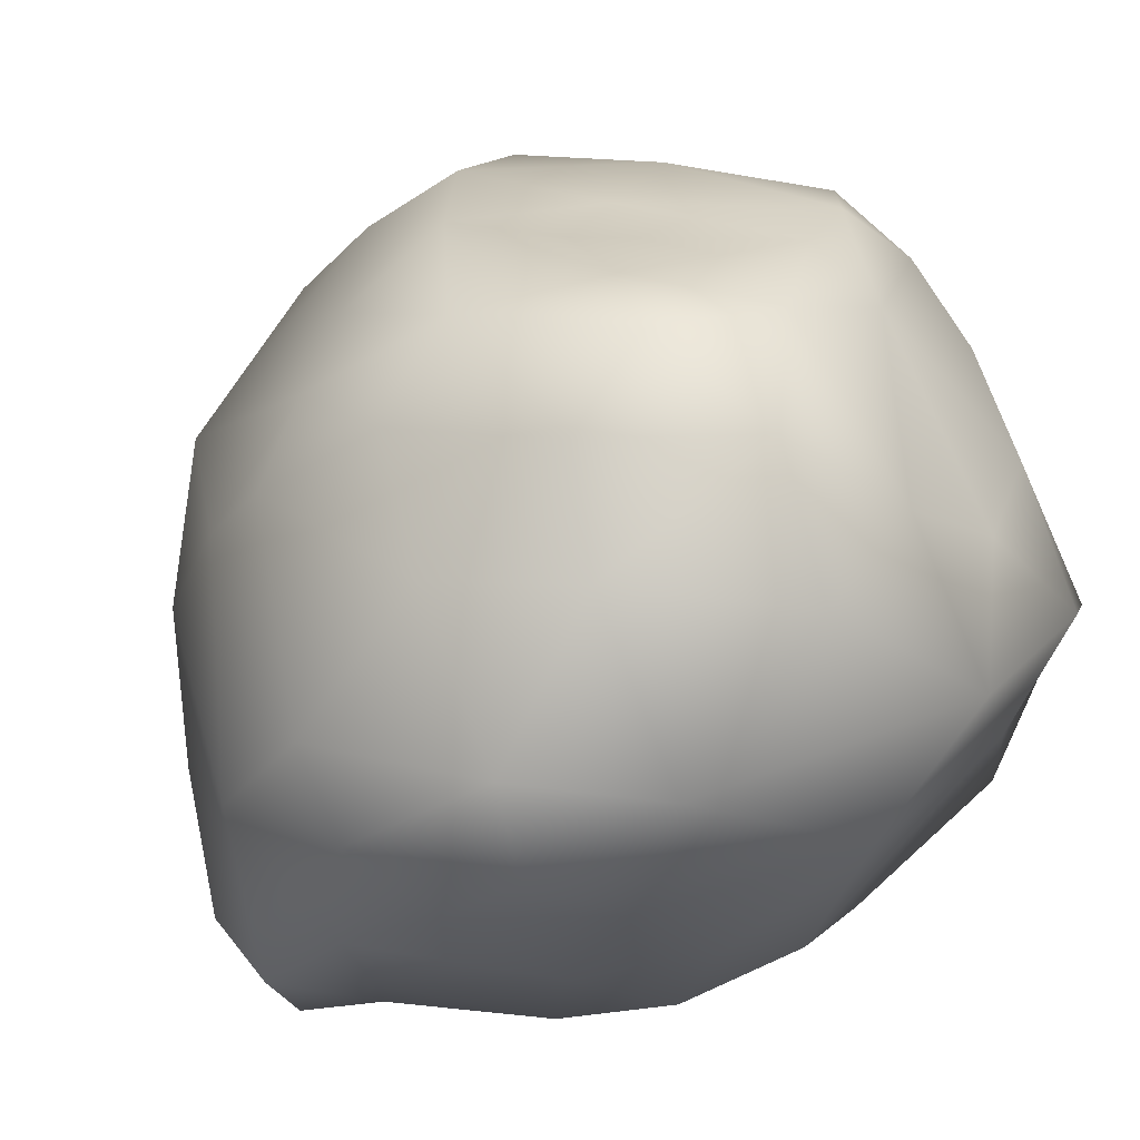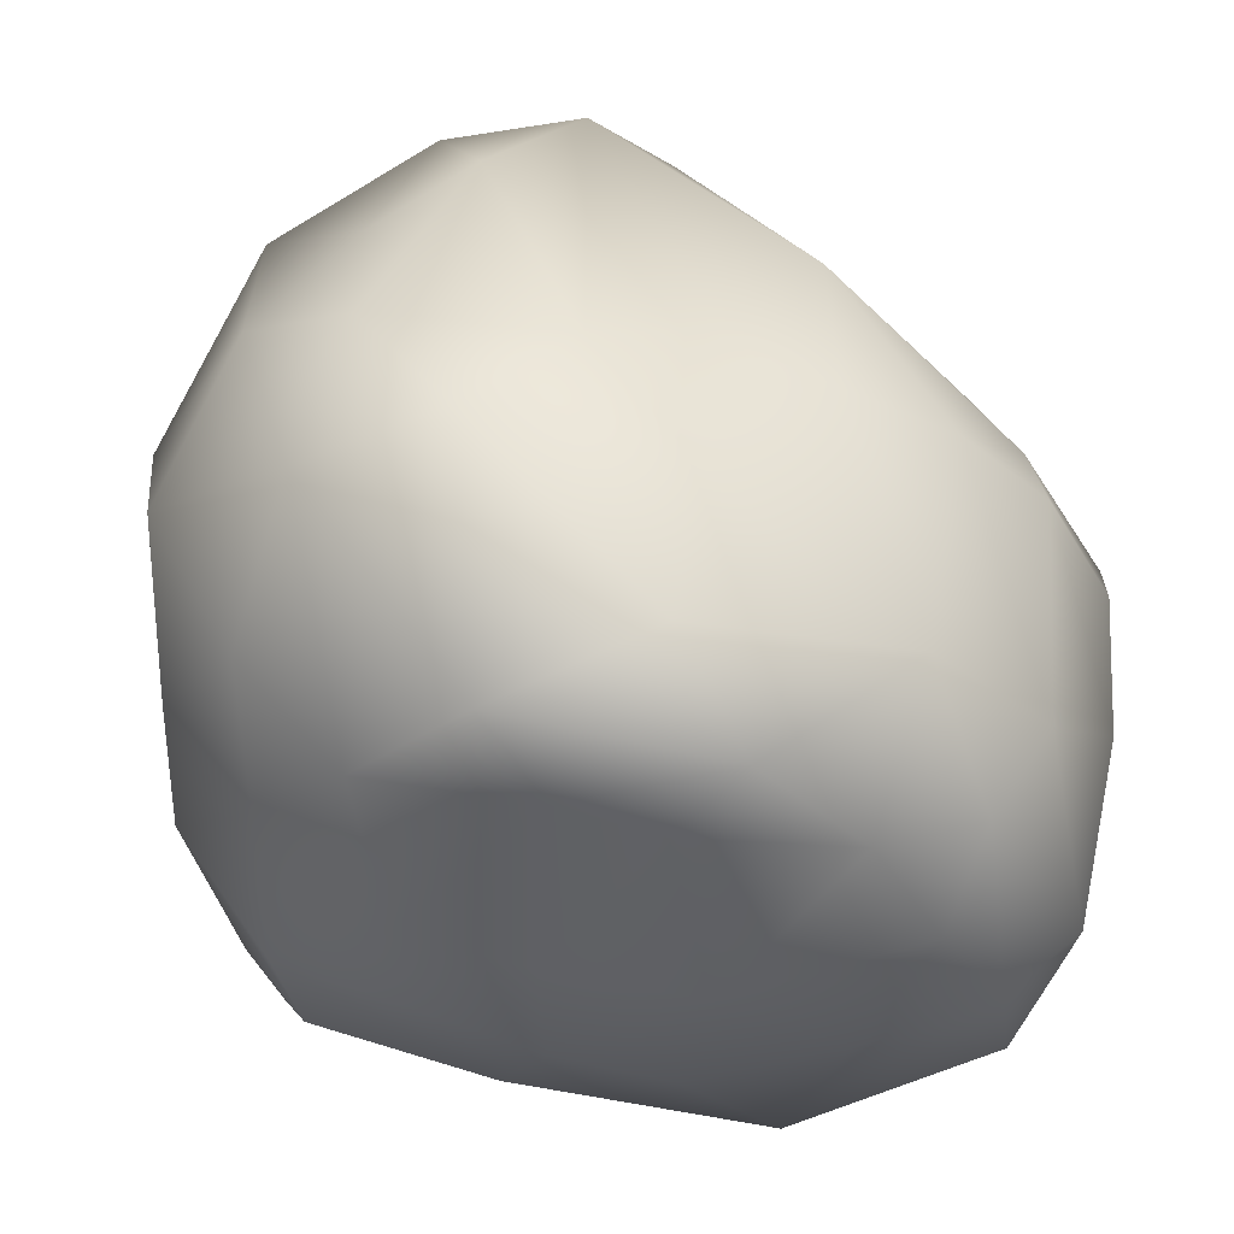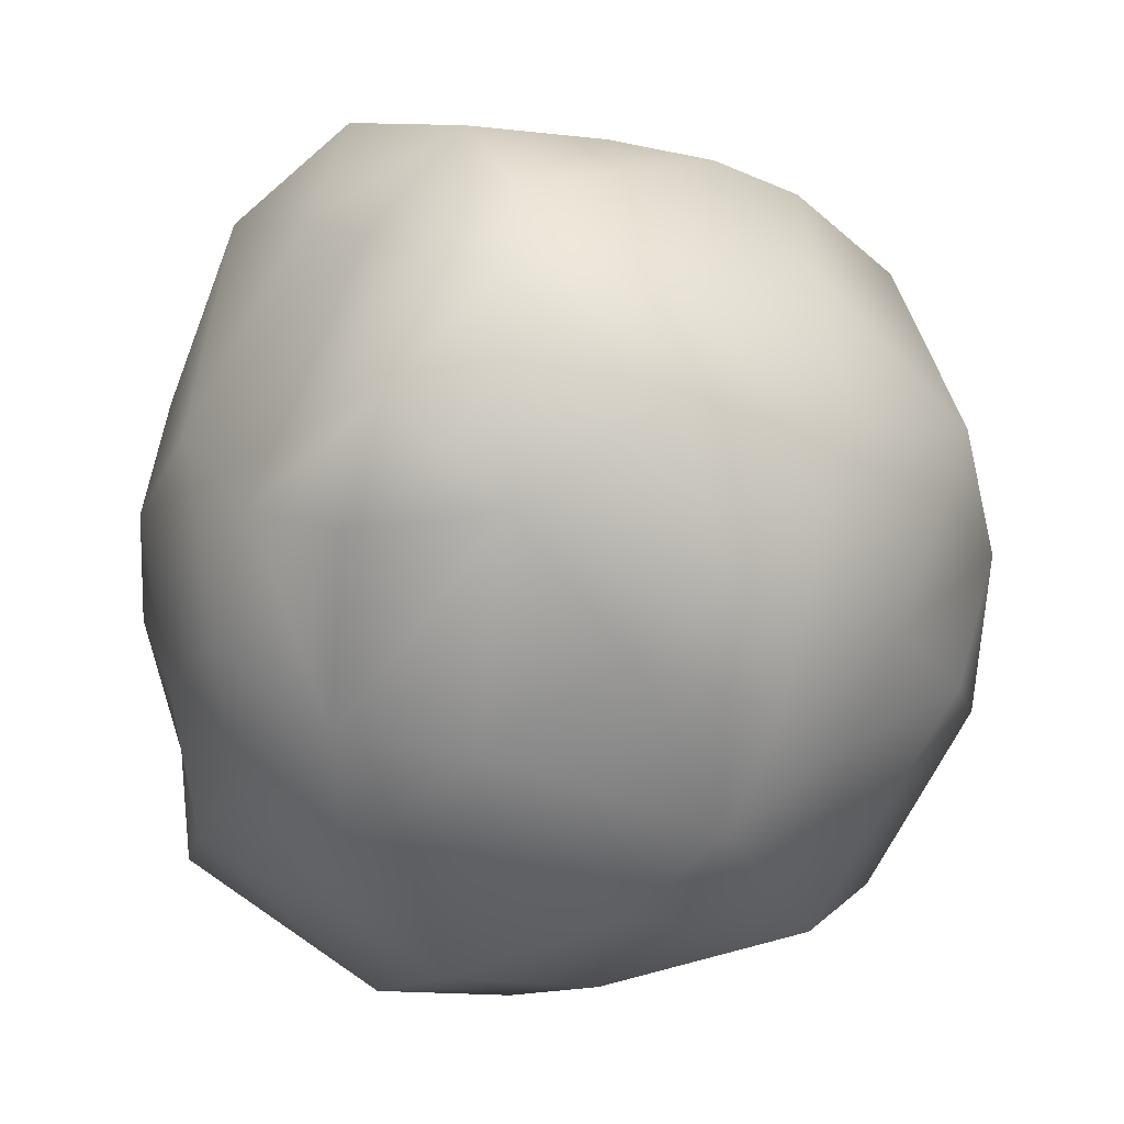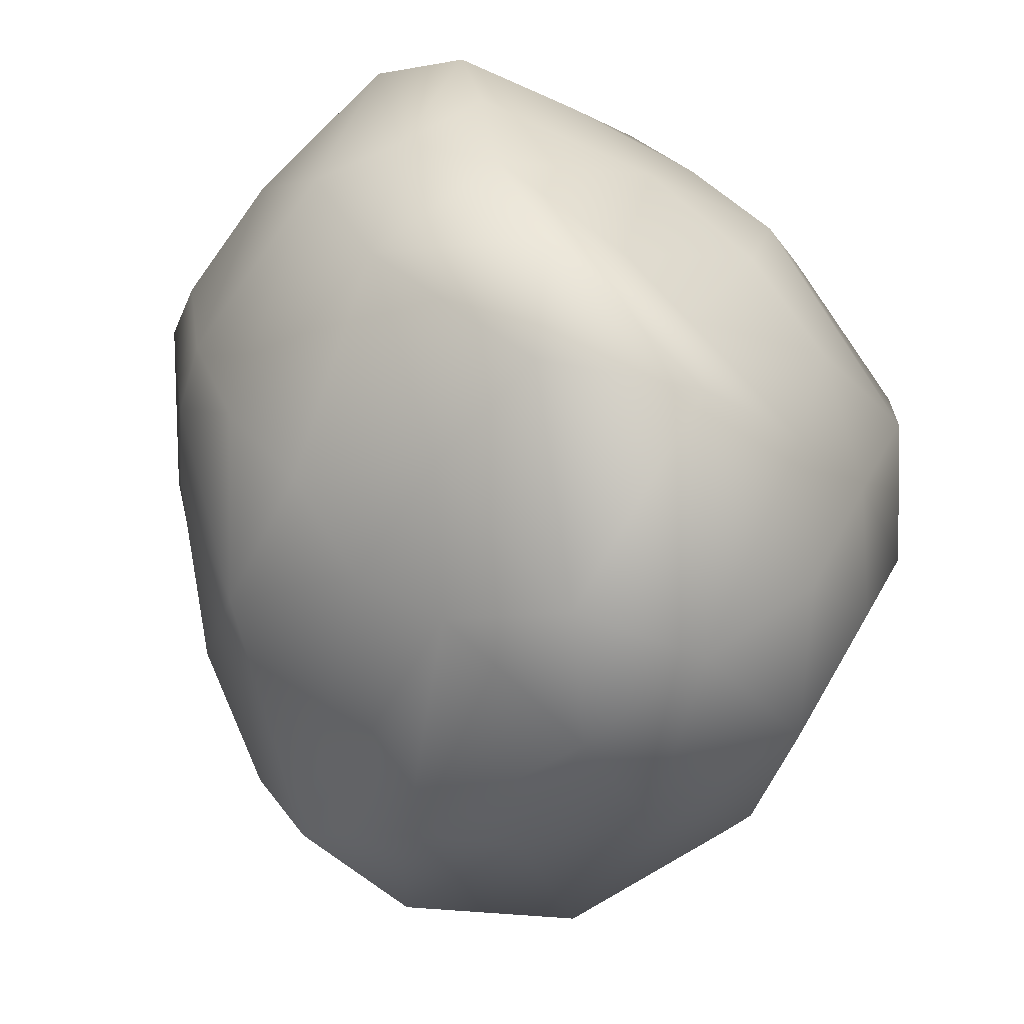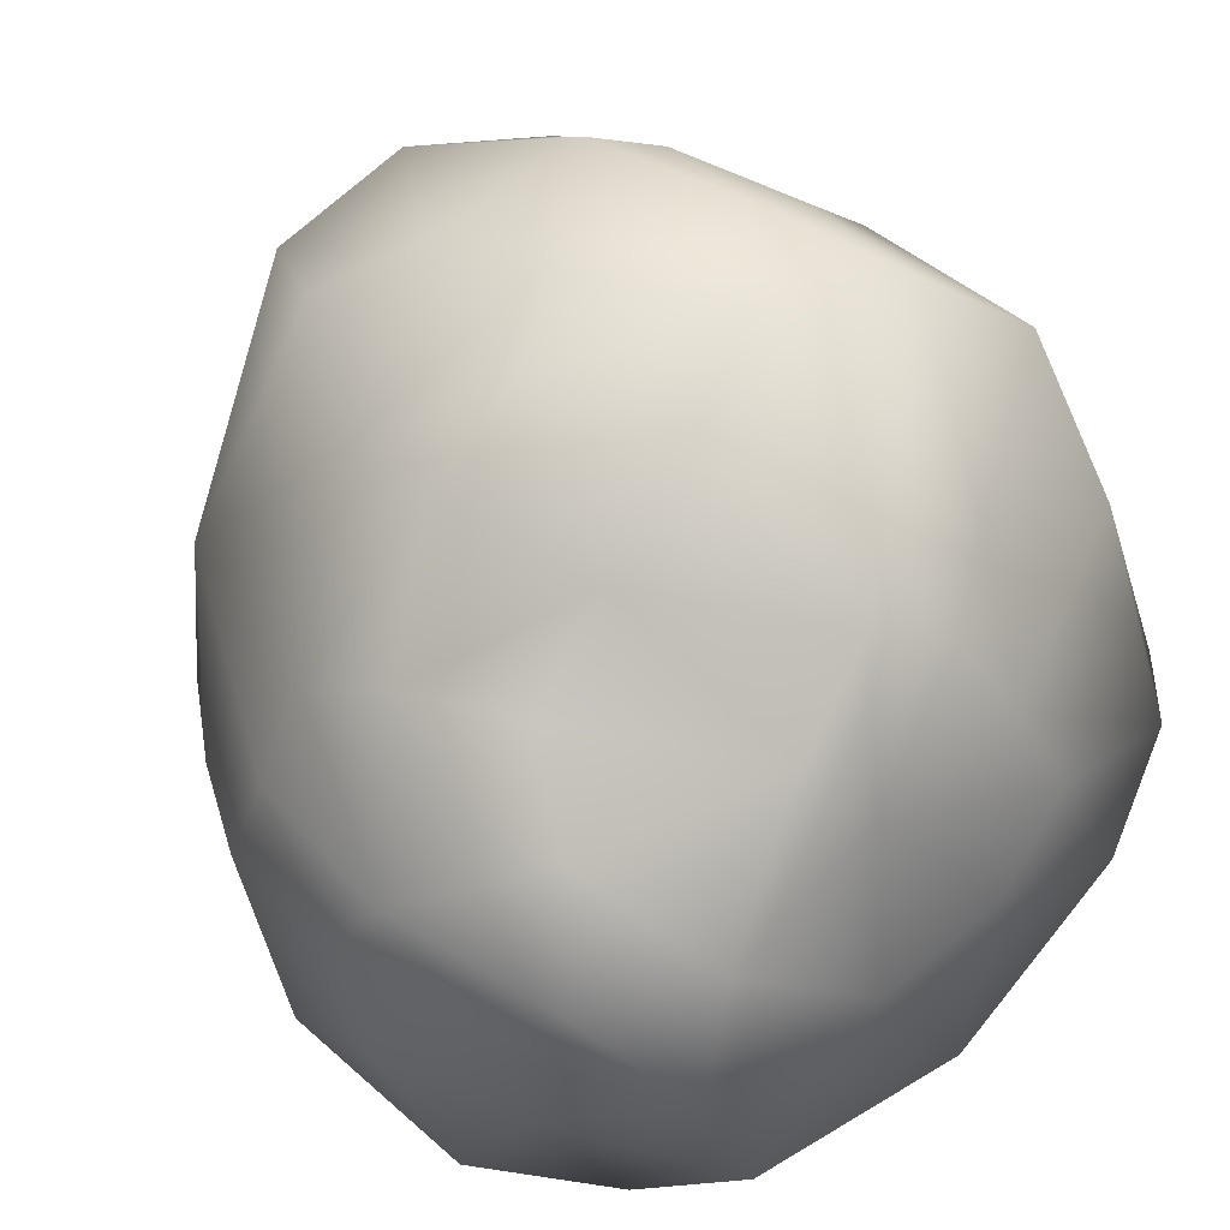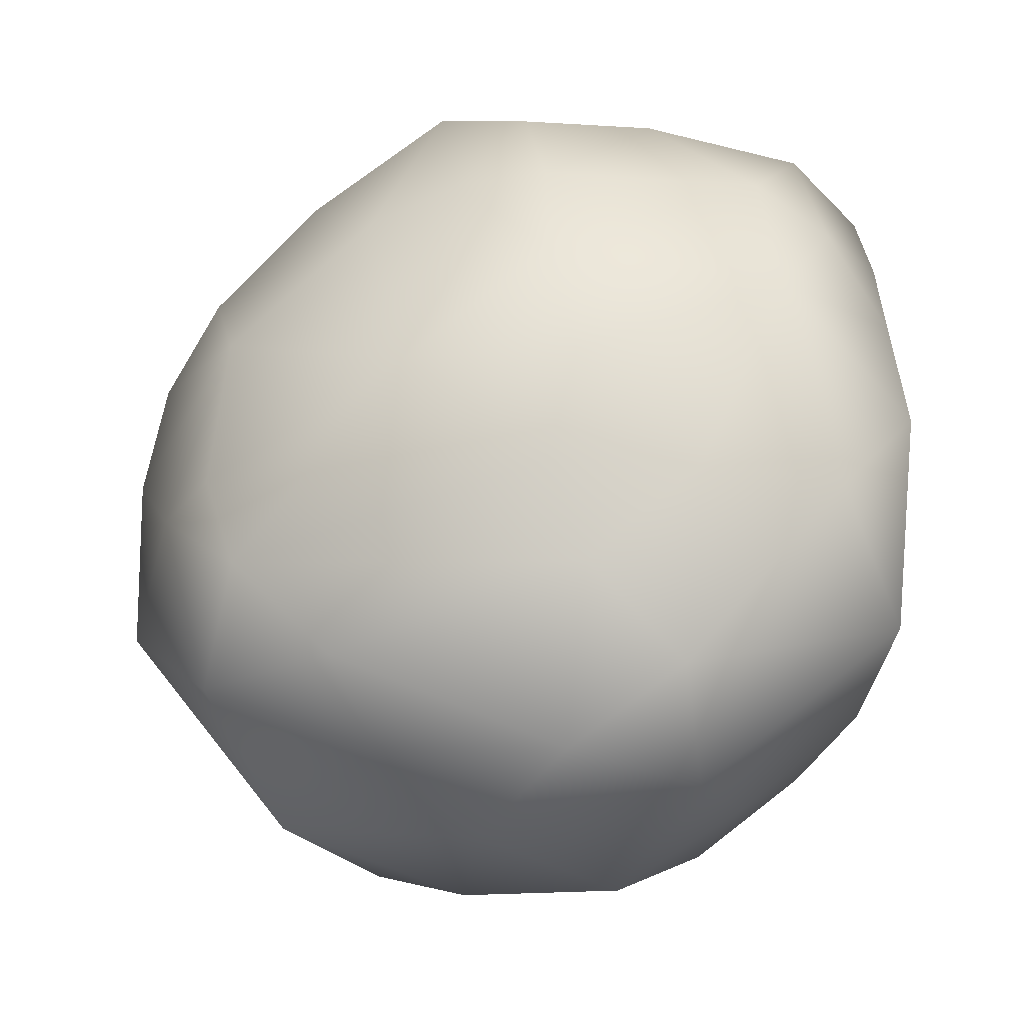
<metadata>
{"format":"obj","ext":"obj","renderer":"f3d","projection":"perspective","resolution":1024,"background":"white","views":[{"elev":-20.4,"azim":-53.9,"up":"+Y"},{"elev":-44.5,"azim":-158.9,"up":"+Y"},{"elev":10.3,"azim":90.8,"up":"+Z"},{"elev":-56.8,"azim":-29.0,"up":"+Z"},{"elev":45.3,"azim":-42.2,"up":"+Y"},{"elev":-65.6,"azim":-88.9,"up":"+Z"}]}
</metadata>
<code>
o rock_01
v -34.88 -29.55 70.82
v -53.28 -25.64 44.96
v -37.84 -53.35 48.41
v 3.673 -31.99 74.15
v -0.6208 -52.11 57.03
v -44.19 -6.452 69.6
v -12.04 -7.778 71.5
v -58.2 -5.763 44.58
v 38.8 -26.18 57.76
v 33.17 -11.17 74.51
v 20.77 -37.92 58.65
v 51.93 -2.51 66.33
v 11.12 -4.777 72.3
v 22.28 11.04 72.01
v 14.82 28.51 68.37
v 55.84 27.17 48.29
v 24.29 45.11 50.73
v 7.563 42.65 62.49
v -11.15 25.75 67.47
v 63.95 -5.193 53.89
v -18.78 35.97 60.13
v -39.66 36.53 30.86
v -46.21 24.16 44.51
v -55.12 9.073 54.54
v -37.97 15.53 67.78
v -4.328 48.17 57.21
v -24.53 49.37 28.3
v -51.15 38.74 16.38
v 7.026 58.38 49.32
v -11.09 62.15 28.63
v 11.67 70.08 17.48
v -4.5 71.92 -4.479
v -19.6 67.23 5.315
v -35.97 56.84 6.67
v -35.28 52.86 -12.03
v 57.35 47.81 29.77
v 34.15 68.29 26.97
v 44.29 57.62 -4.028
v 23.25 74.35 4.678
v 17.72 72.36 -22.91
v 38.67 44.14 -54.79
v 10.8 56.06 -55.15
v 28.16 68.9 -16.52
v 49.27 49.11 -21.28
v -8.212 64.5 -27.87
v -20.56 55.26 -38.43
v -13.2 49.75 -55.4
v -43.16 20.47 -40.04
v -0.7734 33.63 -65
v -16.34 -8.941 -63.44
v 12.01 -5.391 -75.07
v -29.8 -2.797 -52.91
v -44.88 -8.24 -41.57
v 58.04 13.17 -46.97
v 49.7 -14.07 -59.16
v 34.19 9.947 -65.89
v 17.44 26.55 -64.39
v 21.98 -27.56 -70.97
v 39.57 -36.39 -49.41
v 1.998 -62.09 -53.83
v -1.37 -25.02 -71.21
v 24.68 -56.96 -43.08
v -49.72 -44.1 -24.76
v -28.57 -28.48 -52.18
v -23.24 -52.16 -50.04
v -54.53 -51.01 29.38
v -43.3 -62.31 25.52
v -50.07 -54.19 -1.13
v -39.88 -63.95 8.247
v -7.503 -66.55 6.418
v 4.785 -62.86 26.96
v -20.71 -62.61 28.32
v -36.65 -63.82 -12.67
v -27.93 -65.26 -34.78
v -0.8125 -63.38 -34.93
v -13.08 -64.44 -24.71
v 44.22 -47.98 -31.43
v 54.55 -49.73 -4.495
v 17.79 -66.41 10.1
v 29.89 -60.53 -16.34
v 11.61 -67.36 -9.02
v 31.15 -56.88 25.08
v 59.78 -43.53 17.91
v 65.33 22.18 34.69
v 73.24 -3.297 19.95
v 70.27 15.09 -2.797
v 71.42 29.1 8.128
v 65.91 37.18 -12.1
v 73.73 -21.77 37.07
v 65.69 -30.37 -15.36
v 69.99 -28.15 16.41
v 56.26 -29.6 -38.25
v 66.37 -8.367 -18.82
v 63.79 29.64 -31.18
v -56.54 -3.674 -23.21
v -61.02 11.96 -2.387
v -53.72 27.76 -1.15
v -64.56 -3.656 -6.752
v -66.87 -0.3939 18.05
v -59.99 -41.06 -1.958
v -63.78 -23.21 22.75
v -64.53 15.09 28
f 1 2 3
f 4 1 3
f 3 5 4
f 6 1 7
f 1 4 7
f 8 2 6
f 6 2 1
f 9 10 11
f 9 12 10
f 13 7 4
f 4 10 13
f 10 14 13
f 4 5 11
f 11 10 4
f 15 16 17
f 18 19 15
f 15 17 18
f 19 13 14
f 14 15 19
f 12 20 16
f 16 15 12
f 12 15 14
f 14 10 12
f 21 22 23
f 24 25 23
f 25 21 23
f 8 6 24
f 25 24 6
f 7 13 19
f 25 7 19
f 25 6 7
f 19 18 26
f 19 26 21
f 21 25 19
f 22 21 27
f 21 26 27
f 27 28 22
f 26 18 29
f 26 29 30
f 30 27 26
f 31 32 33
f 30 31 33
f 34 28 27
f 27 30 34
f 30 33 34
f 33 35 34
f 17 16 36
f 37 17 36
f 37 36 38
f 39 37 38
f 39 32 31
f 29 18 17
f 37 39 31
f 17 37 29
f 29 37 31
f 31 30 29
f 40 41 42
f 40 43 41
f 41 43 44
f 45 40 42
f 32 39 40
f 43 40 39
f 38 44 43
f 43 39 38
f 45 46 35
f 40 45 32
f 35 33 32
f 35 32 45
f 45 42 47
f 47 46 45
f 48 35 46
f 48 46 47
f 47 42 49
f 50 47 49
f 50 49 51
f 52 53 48
f 48 47 52
f 47 50 52
f 54 55 56
f 41 54 56
f 56 51 57
f 51 49 57
f 57 49 42
f 41 57 42
f 41 56 57
f 58 55 59
f 60 61 58
f 59 62 58
f 58 62 60
f 51 56 58
f 58 61 51
f 58 56 55
f 63 64 65
f 53 52 64
f 64 52 50
f 51 61 50
f 64 50 61
f 61 60 65
f 65 64 61
f 66 67 3
f 67 68 69
f 70 71 72
f 72 67 69
f 72 69 70
f 73 70 69
f 3 72 5
f 67 72 3
f 72 71 5
f 74 73 63
f 74 63 65
f 74 65 60
f 60 75 74
f 70 73 76
f 73 74 76
f 74 75 76
f 69 68 73
f 59 77 62
f 78 79 80
f 80 62 77
f 80 77 78
f 70 76 81
f 76 75 81
f 81 75 80
f 80 75 62
f 75 60 62
f 11 82 9
f 82 83 9
f 5 71 82
f 82 11 5
f 79 70 81
f 80 79 81
f 79 82 71
f 71 70 79
f 82 79 78
f 82 78 83
f 16 84 36
f 84 16 20
f 85 86 87
f 20 85 84
f 84 85 87
f 36 84 87
f 87 88 36
f 9 83 89
f 83 90 91
f 91 89 83
f 89 91 85
f 90 85 91
f 12 9 20
f 20 9 89
f 85 20 89
f 77 59 92
f 59 55 92
f 92 93 90
f 90 77 92
f 55 54 93
f 92 55 93
f 86 85 93
f 93 85 90
f 78 77 90
f 90 83 78
f 41 44 94
f 94 54 41
f 38 36 88
f 94 44 88
f 44 38 88
f 93 94 86
f 93 54 94
f 94 88 86
f 87 86 88
f 48 53 95
f 95 96 48
f 96 97 48
f 98 99 96
f 96 95 98
f 97 34 35
f 48 97 35
f 64 63 53
f 95 53 63
f 95 63 100
f 63 68 100
f 63 73 68
f 98 95 100
f 98 100 101
f 2 66 3
f 101 66 2
f 101 2 8
f 99 98 101
f 101 8 99
f 68 67 66
f 66 101 100
f 66 100 68
f 22 28 23
f 28 102 23
f 34 97 28
f 97 102 28
f 8 102 99
f 99 102 96
f 97 96 102
f 24 23 102
f 102 8 24

</code>
